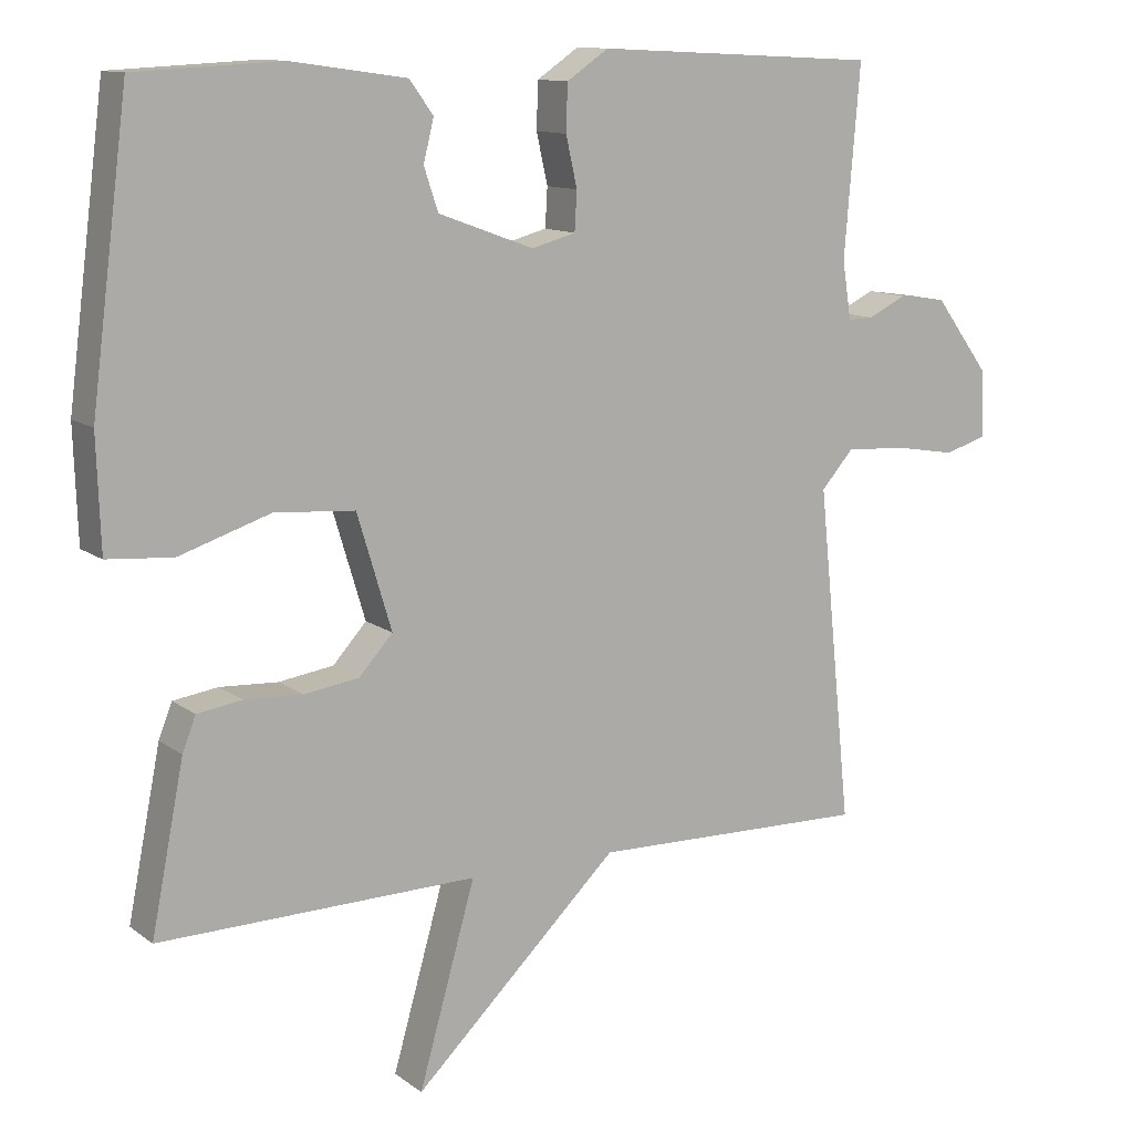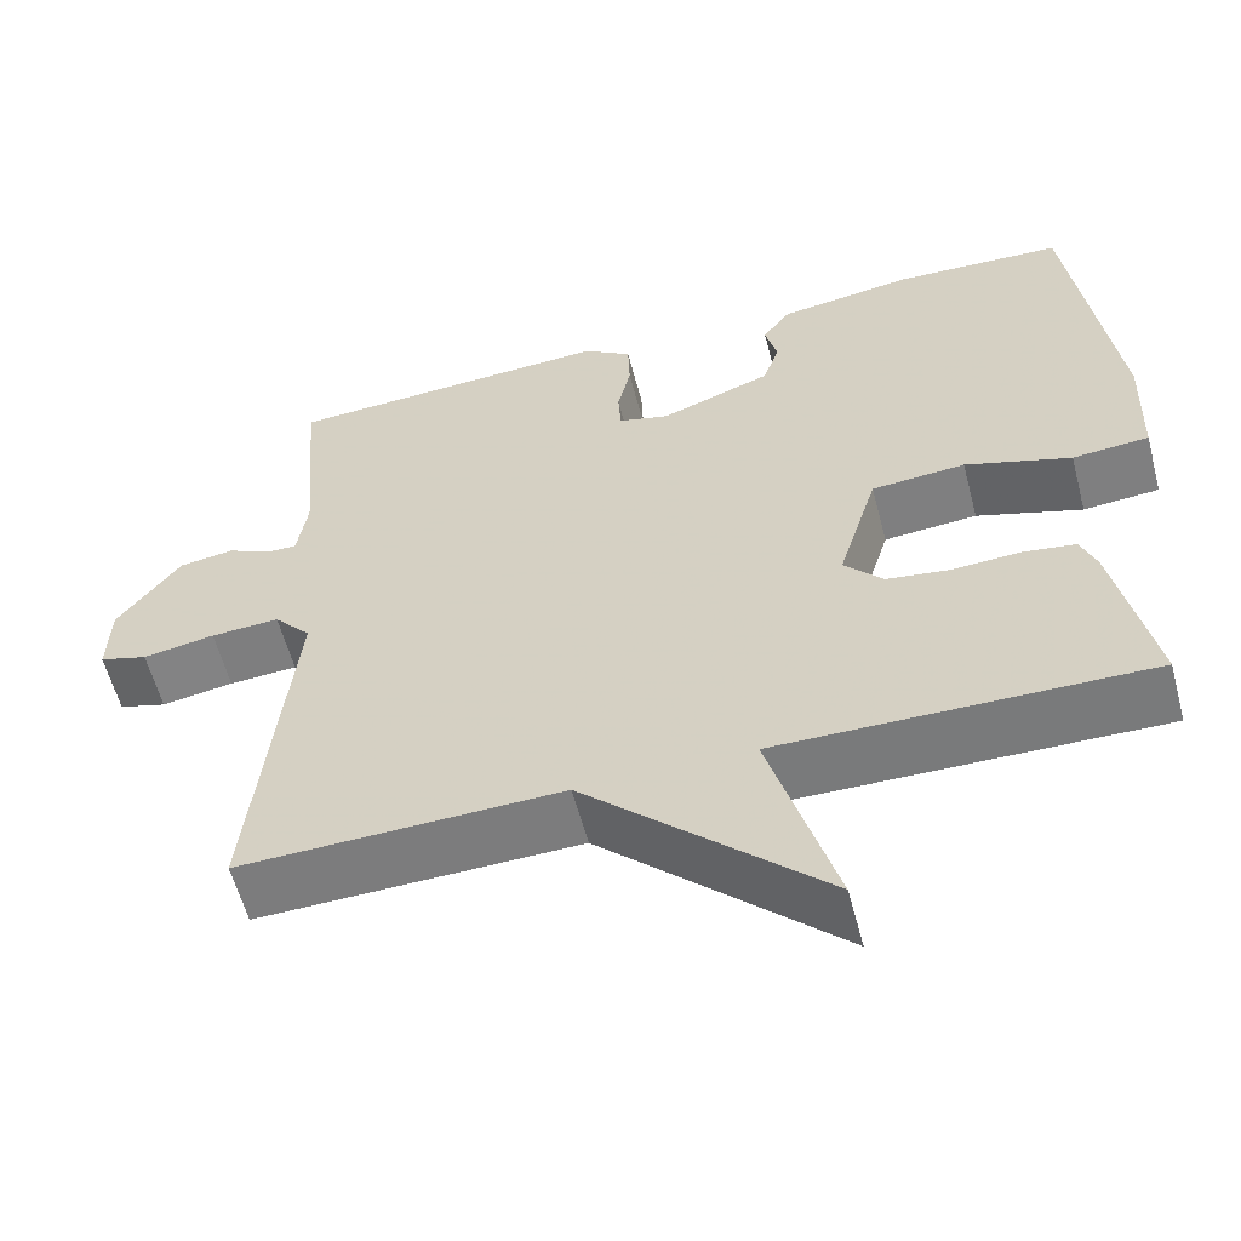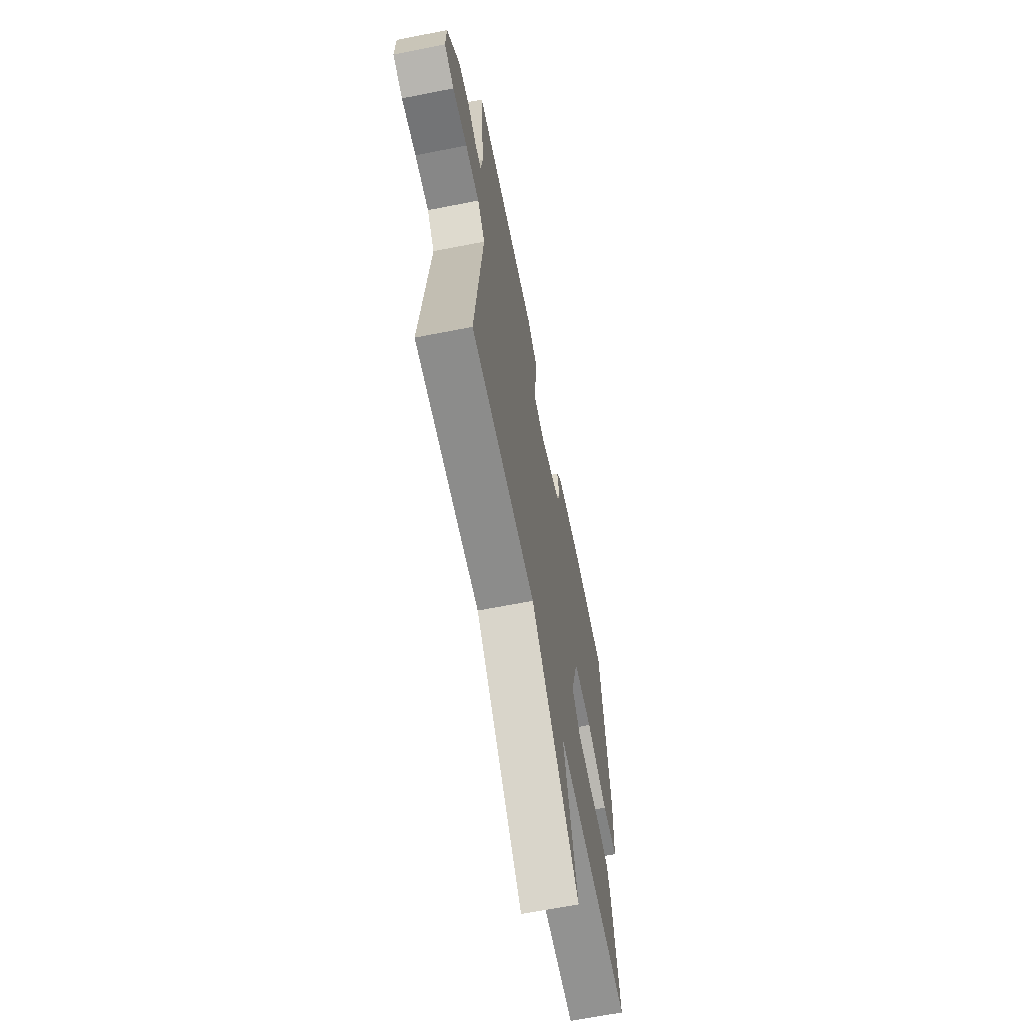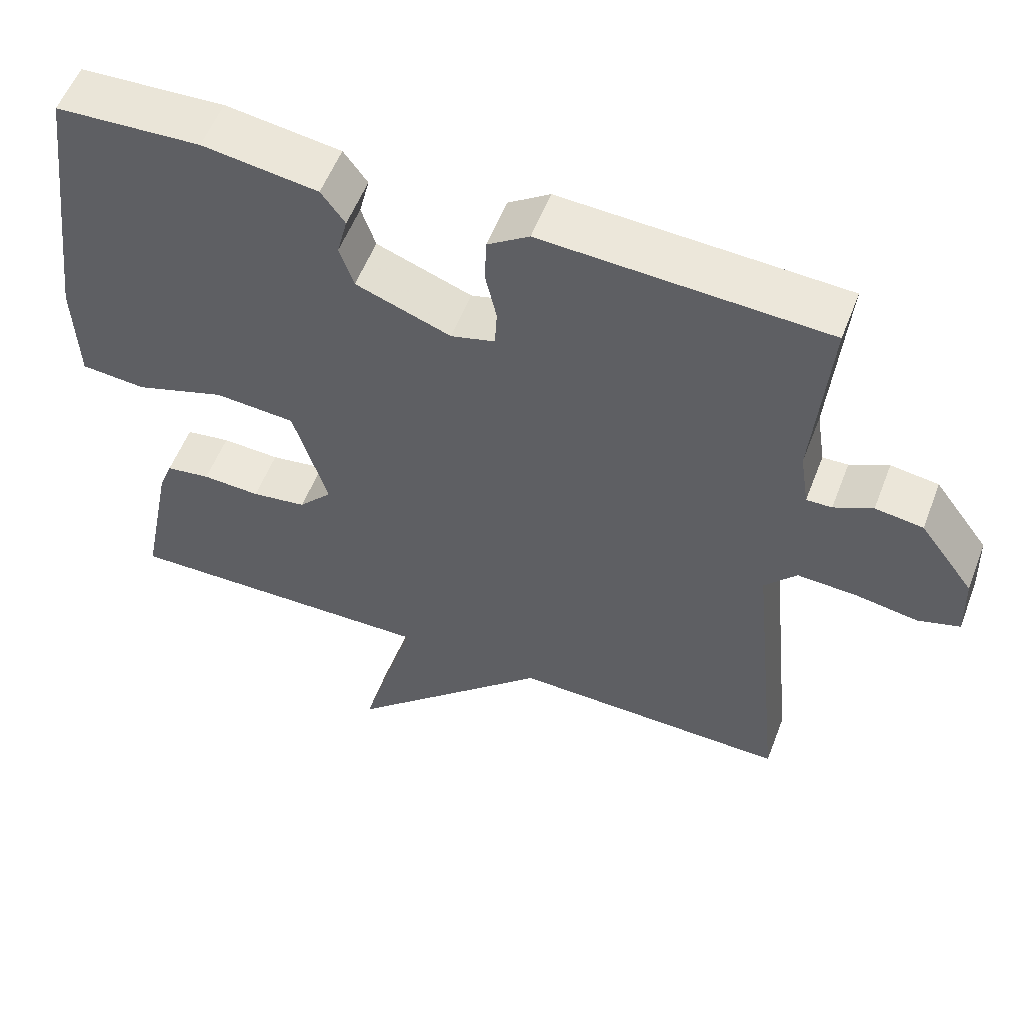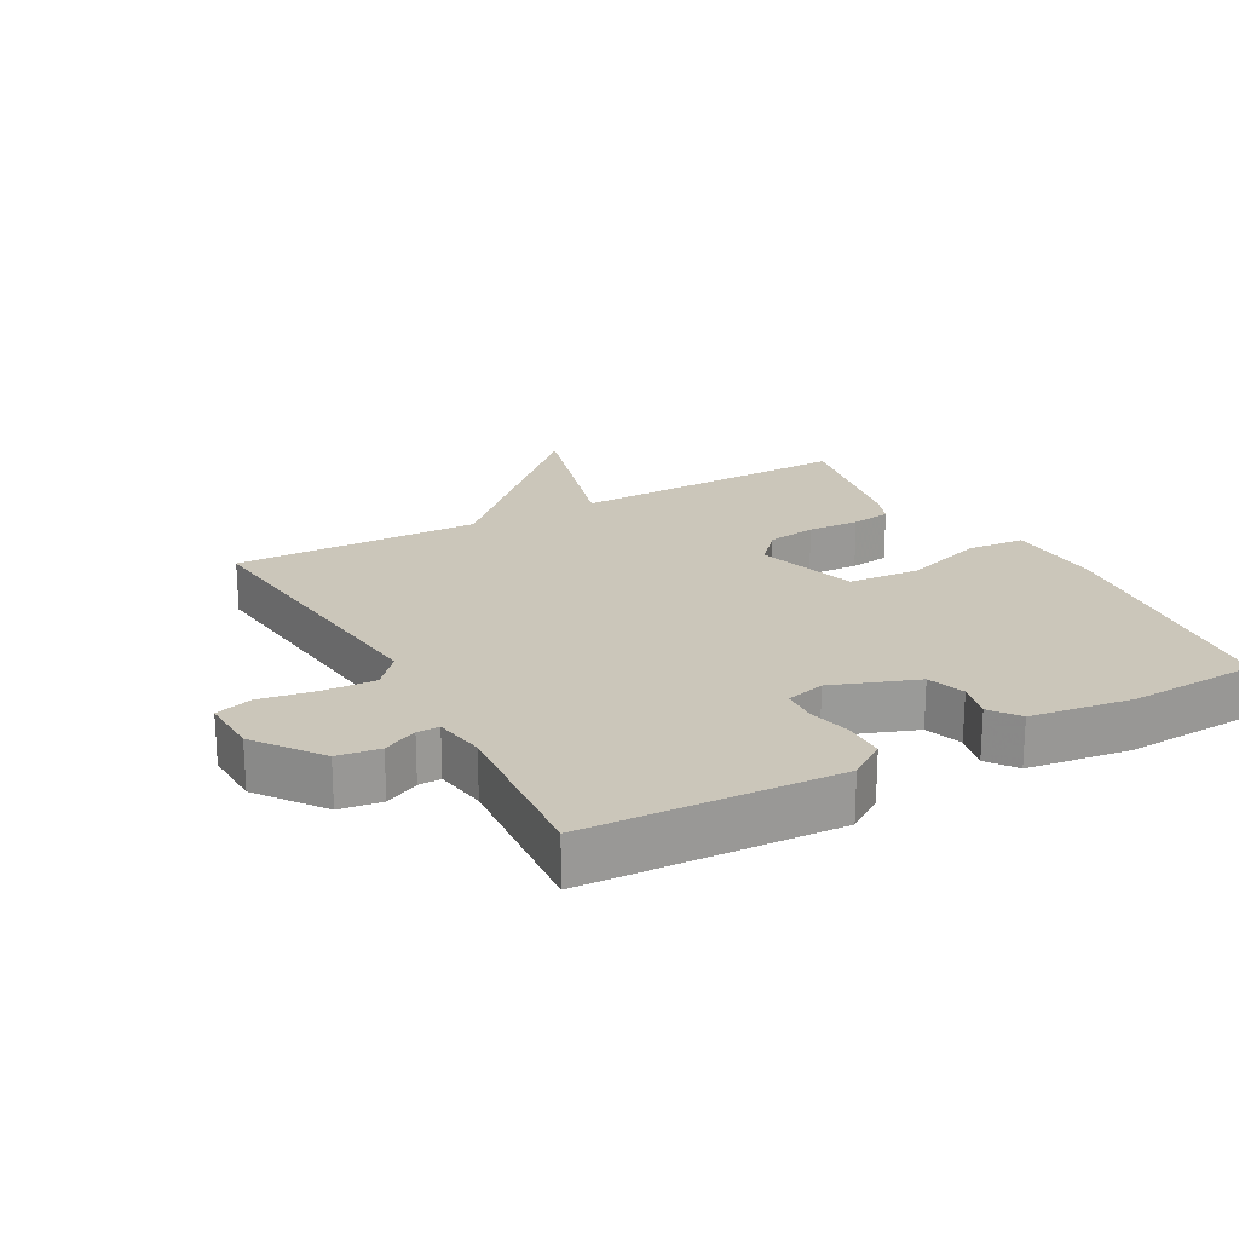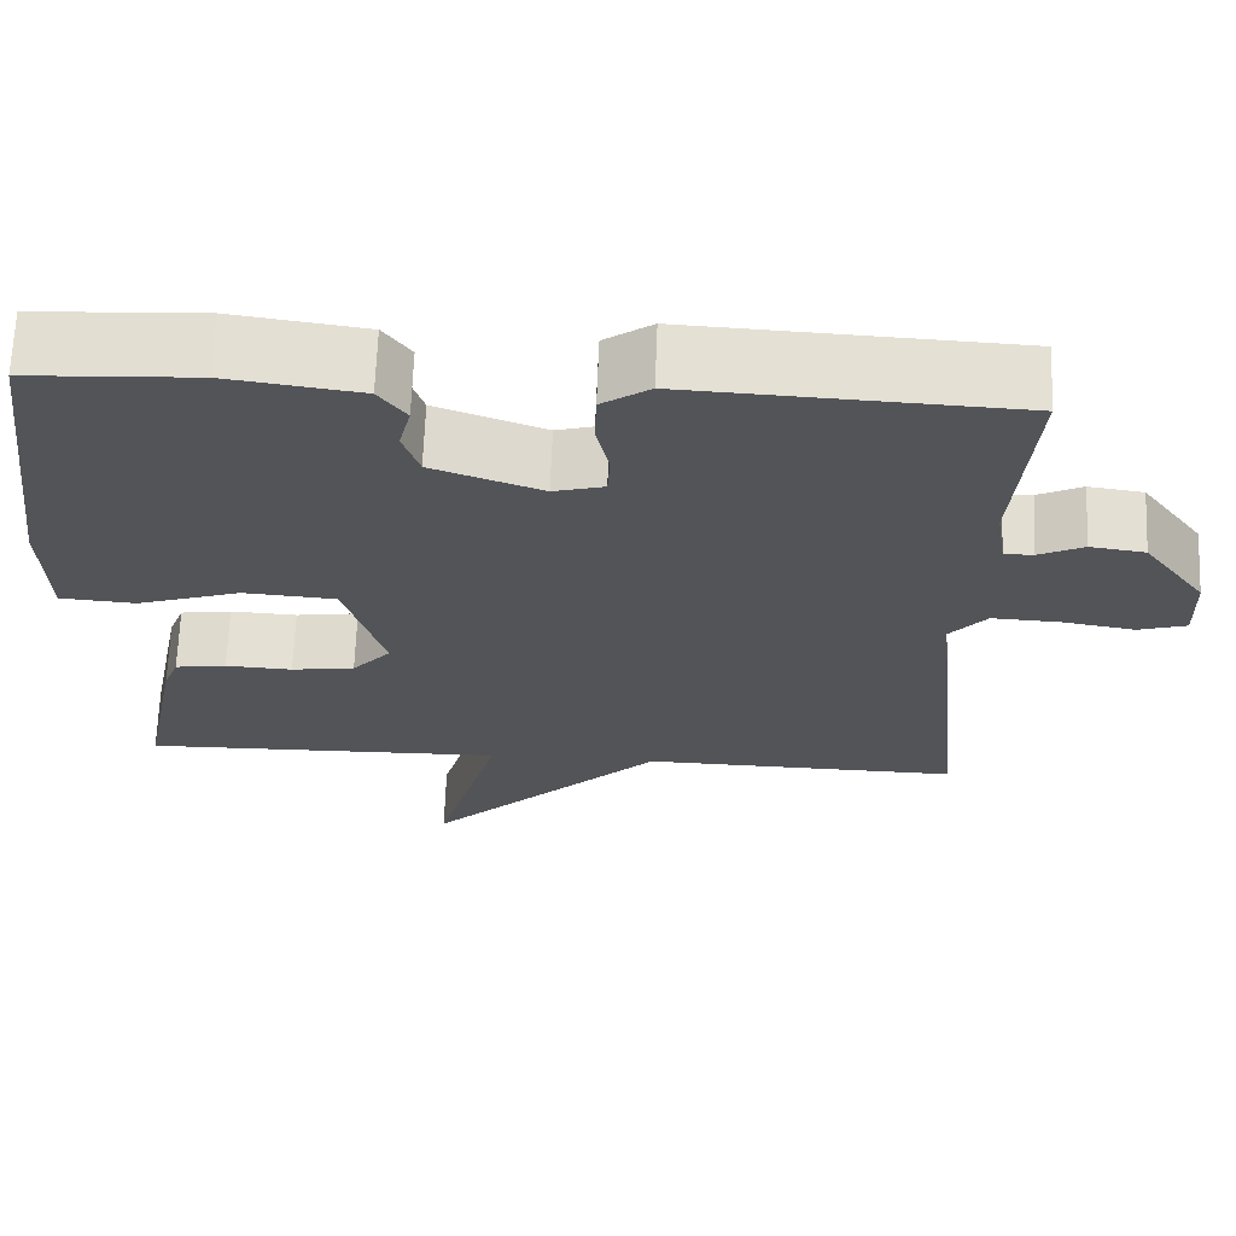
<metadata>
{"format":"obj","ext":"obj","renderer":"f3d","projection":"perspective","resolution":1024,"background":"white","views":[{"elev":11.8,"azim":149.0,"up":"+Z"},{"elev":-58.4,"azim":14.7,"up":"+Z"},{"elev":-65.3,"azim":-78.8,"up":"+Z"},{"elev":55.8,"azim":-159.1,"up":"+Z"},{"elev":21.2,"azim":-28.9,"up":"+Y"},{"elev":66.8,"azim":-177.8,"up":"+Z"}]}
</metadata>
<code>
v -0.5 0.07 0.5
v -0.12 0.07 0.519
v -0.064 0.07 0.481
v -0.062 0.07 0.419
v -0.077 0.07 0.352
v -0.074 0.07 0.3
v -0.015 0.07 0.284
v 0.113 0.07 0.331
v 0.132 0.07 0.388
v 0.118 0.07 0.444
v 0.15 0.07 0.488
v 0.305 0.07 0.51
v 0.5 0.07 0.5
v 0.55 0.07 0.112
v 0.545 0.07 -0.038
v 0.457 0.07 -0.045
v 0.335 0.07 -0.005
v 0.227 0.07 -0.013
v 0.181 0.07 -0.166
v 0.226 0.07 -0.216
v 0.3 0.07 -0.227
v 0.378 0.07 -0.223
v 0.438 0.07 -0.232
v 0.456 0.07 -0.278
v 0.5 0.07 -0.5
v 0.073 0.07 -0.492
v 0.149 0.07 -0.759
v -0.127 0.07 -0.492
v -0.5 0.07 -0.5
v -0.454 0.07 -0.051
v -0.497 0.07 -0.002
v -0.577 0.07 -0.006
v -0.661 0.07 -0.02
v -0.717 0.07 -0.003
v -0.714 0.07 0.087
v -0.641 0.07 0.186
v -0.577 0.07 0.195
v -0.525 0.07 0.17
v -0.491 0.07 0.169
v -0.479 0.07 0.247
v -0.5 0 0.5
v -0.12 0 0.519
v -0.064 0 0.481
v -0.062 0 0.419
v -0.077 0 0.352
v -0.074 0 0.3
v -0.015 0 0.284
v 0.113 0 0.331
v 0.132 0 0.388
v 0.118 0 0.444
v 0.15 0 0.488
v 0.305 0 0.51
v 0.5 0 0.5
v 0.55 0 0.112
v 0.545 0 -0.038
v 0.457 0 -0.045
v 0.335 0 -0.005
v 0.227 0 -0.013
v 0.181 0 -0.166
v 0.226 0 -0.216
v 0.3 0 -0.227
v 0.378 0 -0.223
v 0.438 0 -0.232
v 0.456 0 -0.278
v 0.5 0 -0.5
v 0.073 0 -0.492
v 0.149 0 -0.759
v -0.127 0 -0.492
v -0.5 0 -0.5
v -0.454 0 -0.051
v -0.497 0 -0.002
v -0.577 0 -0.006
v -0.661 0 -0.02
v -0.717 0 -0.003
v -0.714 0 0.087
v -0.641 0 0.186
v -0.577 0 0.195
v -0.525 0 0.17
v -0.491 0 0.169
v -0.479 0 0.247
f 36 37 38
f 35 36 38
f 34 35 38
f 33 34 38
f 32 33 38
f 31 32 38 39
f 30 31 39 40
f 28 29 30
f 30 40 1
f 28 30 1
f 27 28 1
f 26 27 1
f 24 25 26
f 23 24 26
f 22 23 26
f 21 22 26
f 15 16 17
f 14 15 17
f 13 14 17
f 12 13 17
f 11 12 17
f 10 11 17
f 9 10 17
f 8 9 17 18
f 7 8 18 19
f 3 4 5
f 2 3 5
f 1 2 5
f 1 5 6
f 26 1 6
f 20 21 26
f 19 20 26
f 6 7 19 26
f 78 77 76
f 78 76 75
f 78 75 74
f 78 74 73
f 78 73 72
f 79 78 72 71
f 80 79 71 70
f 70 69 68
f 41 80 70
f 41 70 68
f 41 68 67
f 41 67 66
f 66 65 64
f 66 64 63
f 66 63 62
f 66 62 61
f 57 56 55
f 57 55 54
f 57 54 53
f 57 53 52
f 57 52 51
f 57 51 50
f 57 50 49
f 58 57 49 48
f 59 58 48 47
f 45 44 43
f 45 43 42
f 45 42 41
f 46 45 41
f 46 41 66
f 66 61 60
f 66 60 59
f 66 59 47 46
f 1 41 42 2
f 2 42 43 3
f 3 43 44 4
f 4 44 45 5
f 5 45 46 6
f 6 46 47 7
f 7 47 48 8
f 8 48 49 9
f 9 49 50 10
f 10 50 51 11
f 11 51 52 12
f 12 52 53 13
f 13 53 54 14
f 14 54 55 15
f 15 55 56 16
f 16 56 57 17
f 17 57 58 18
f 18 58 59 19
f 19 59 60 20
f 20 60 61 21
f 21 61 62 22
f 22 62 63 23
f 23 63 64 24
f 24 64 65 25
f 25 65 66 26
f 26 66 67 27
f 27 67 68 28
f 28 68 69 29
f 29 69 70 30
f 30 70 71 31
f 31 71 72 32
f 32 72 73 33
f 33 73 74 34
f 34 74 75 35
f 35 75 76 36
f 36 76 77 37
f 37 77 78 38
f 38 78 79 39
f 39 79 80 40
f 40 80 41 1

</code>
